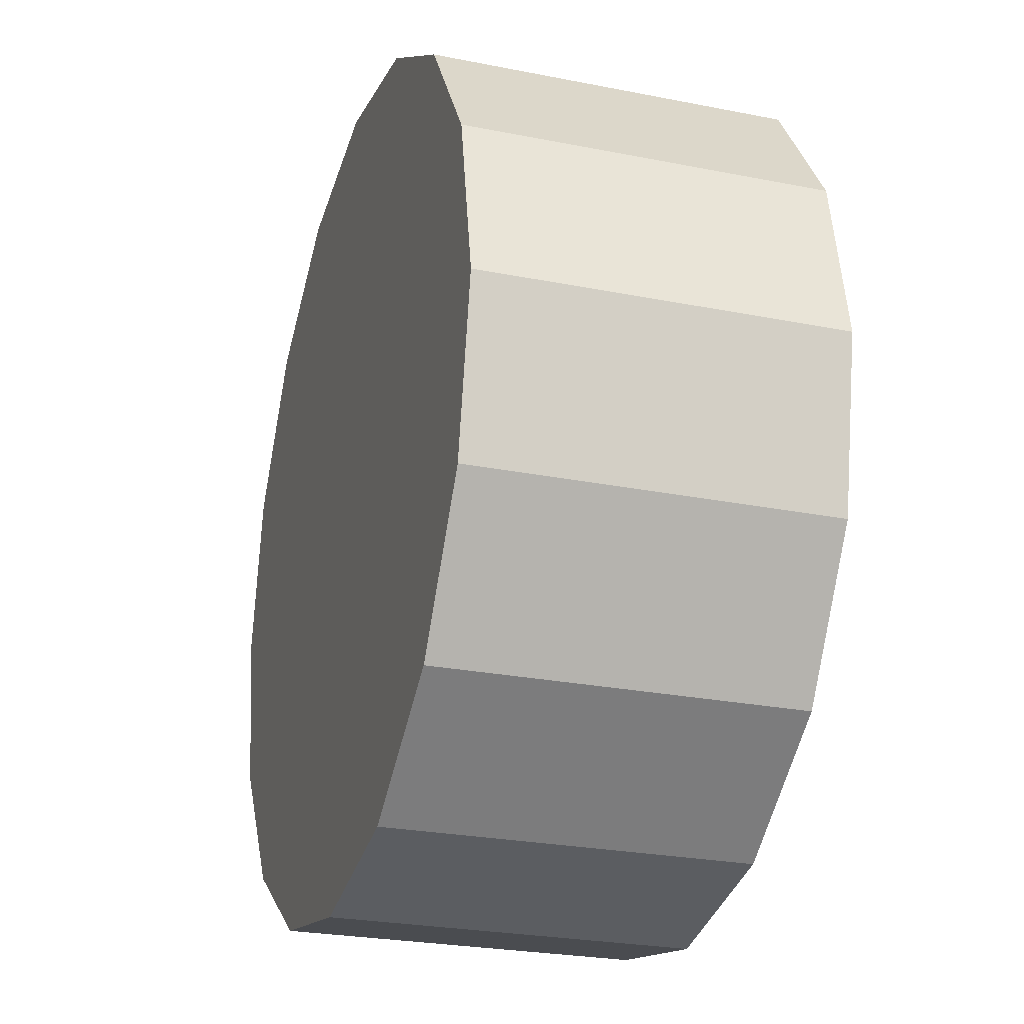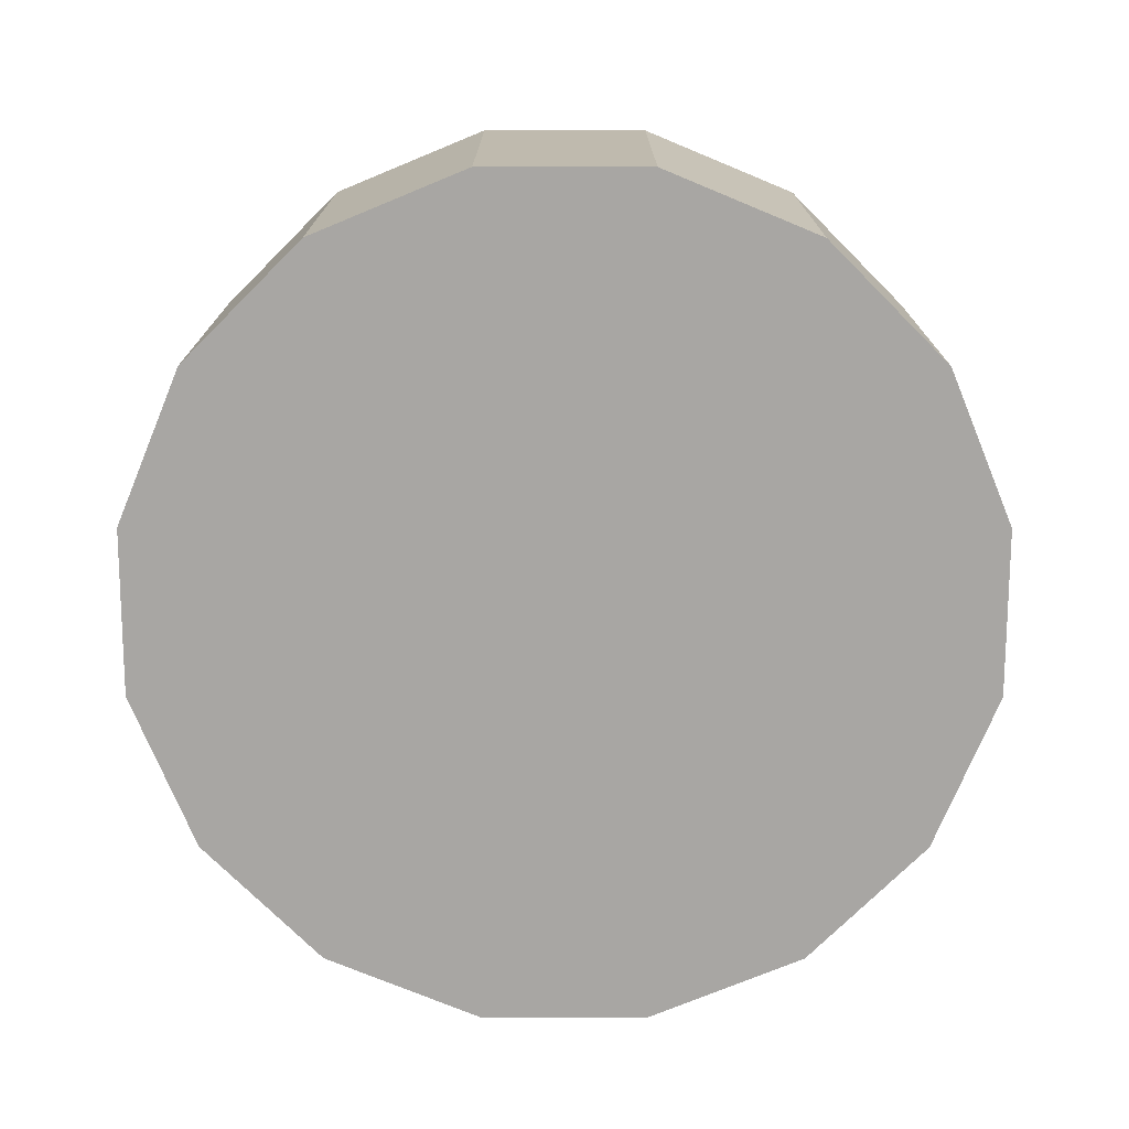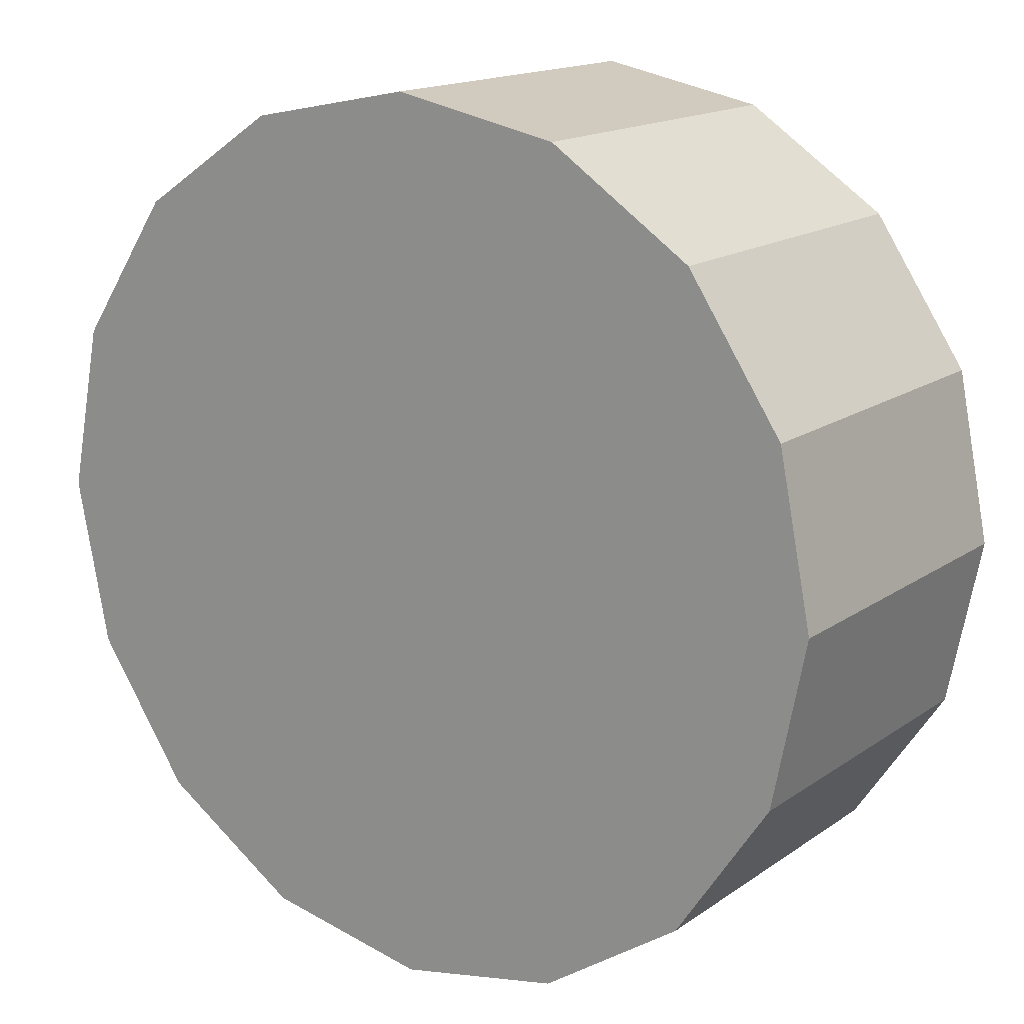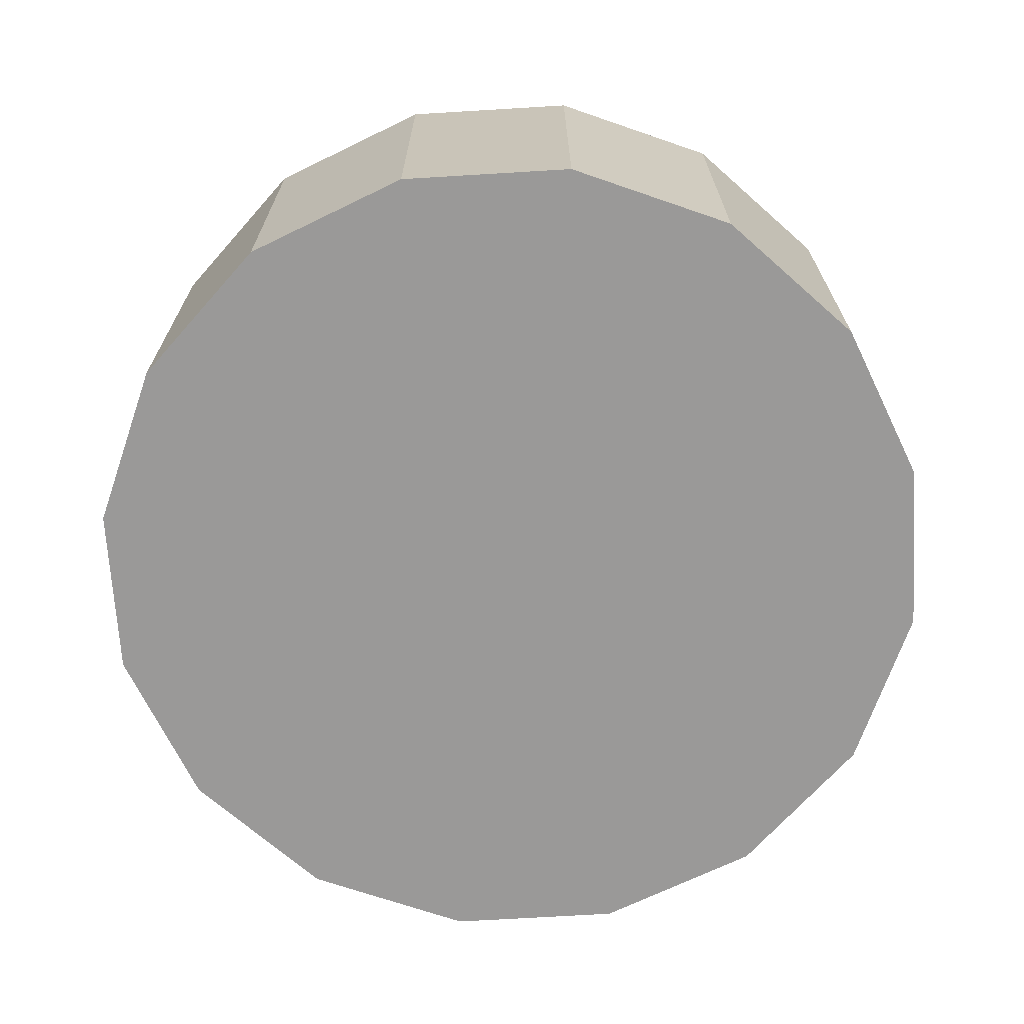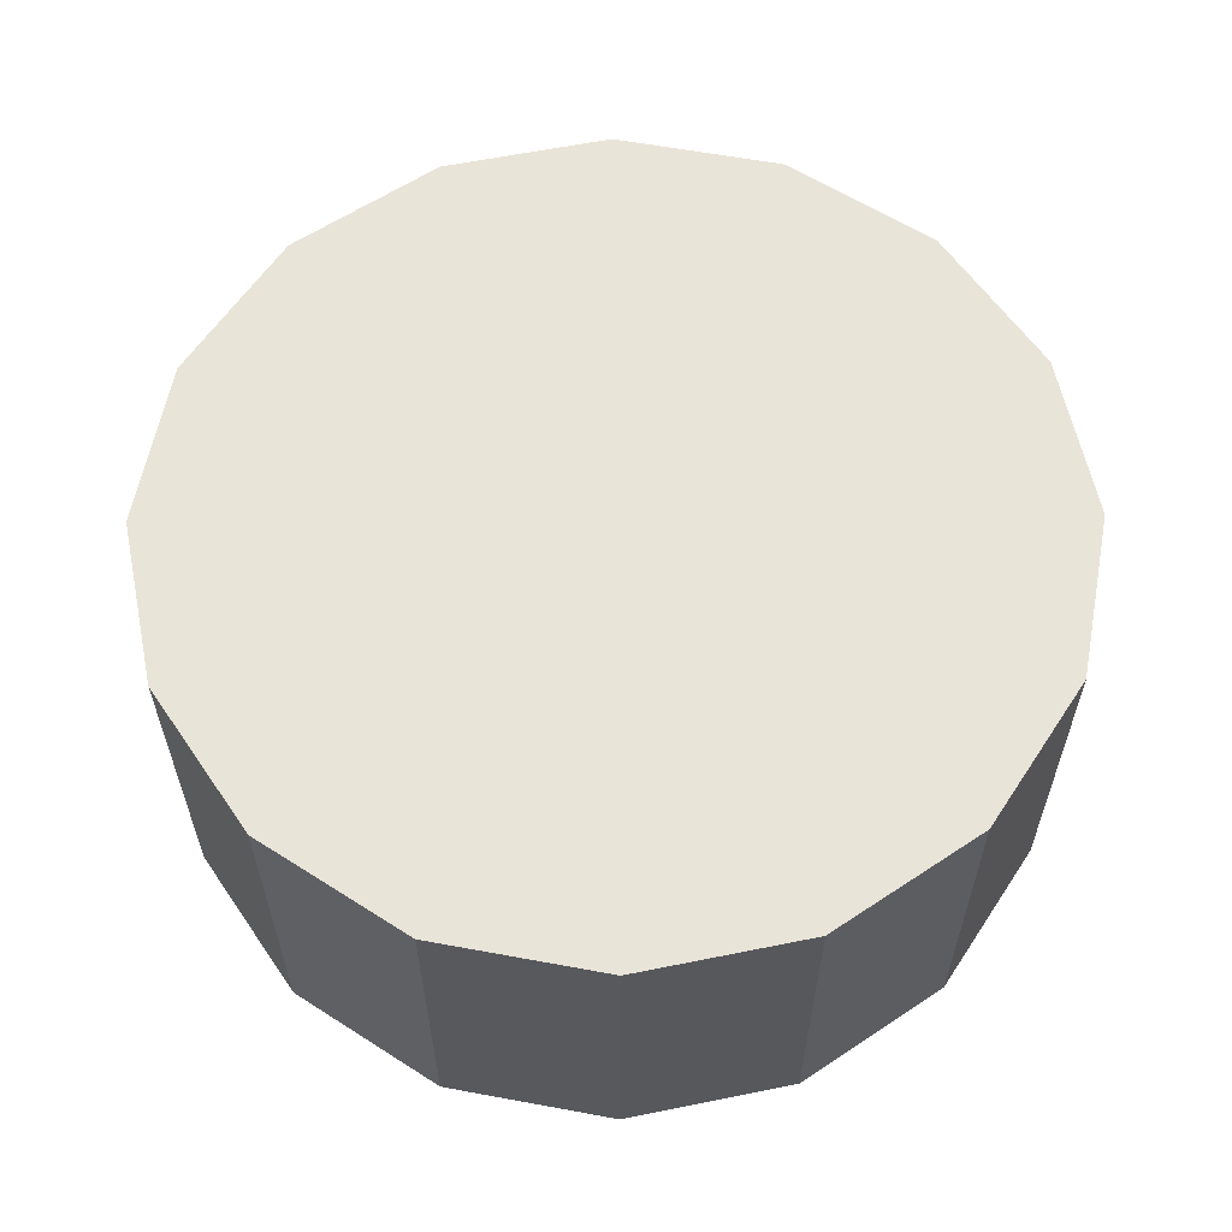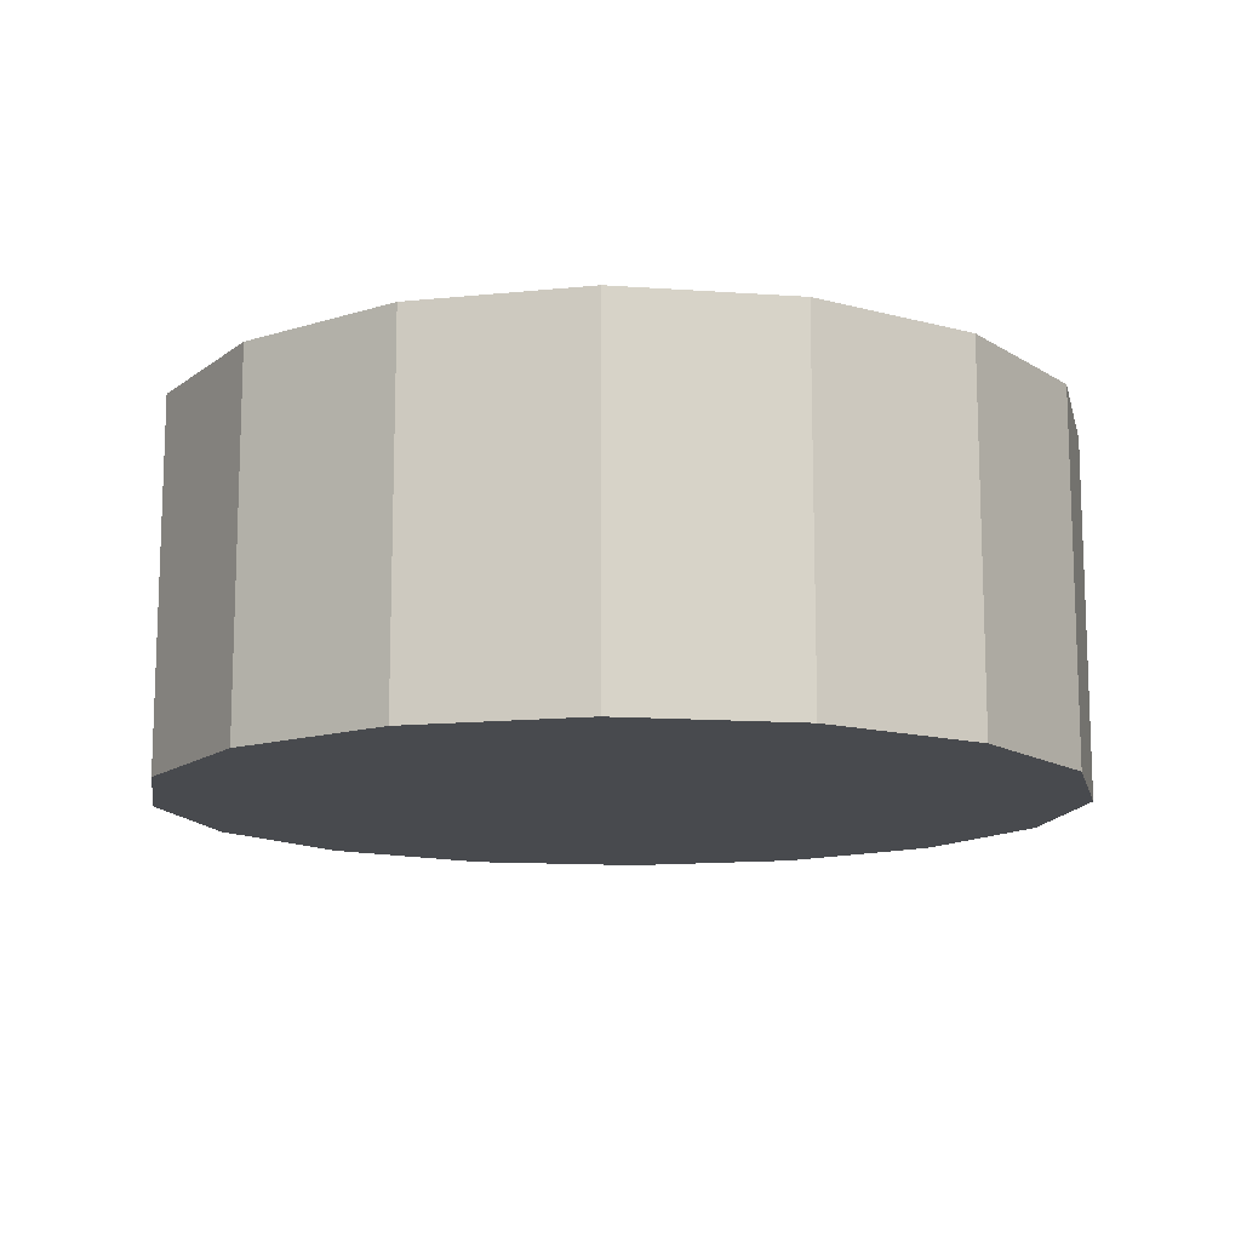
<metadata>
{"format":"obj","ext":"obj","renderer":"f3d","projection":"perspective","resolution":1024,"background":"white","views":[{"elev":-25.8,"azim":-107.6,"up":"+Y"},{"elev":-74.3,"azim":123.7,"up":"+Z"},{"elev":15.9,"azim":-144.5,"up":"+Y"},{"elev":-69.1,"azim":172.2,"up":"+Z"},{"elev":60.0,"azim":67.0,"up":"+Z"},{"elev":-12.8,"azim":114.5,"up":"+Z"}]}
</metadata>
<code>
o tumour
v -0 -1 0
v -0.3827 -0.9239 -0.8
v -0 -1 -0.8
v -0.3827 -0.9239 0
v -0.7071 -0.7071 -0.8
v -0.7071 -0.7071 0
v -0.9239 -0.3827 -0.8
v -0.9239 -0.3827 0
v -1 0 -0.8
v -1 0 0
v -0.9239 0.3827 -0.8
v -0.9239 0.3827 0
v -0.7071 0.7071 -0.8
v -0.7071 0.7071 0
v -0.3827 0.9239 -0.8
v -0.3827 0.9239 0
v 0 1 -0.8
v 0 1 0
v 0.3827 0.9239 -0.8
v 0.3827 0.9239 0
v 0.7071 0.7071 -0.8
v 0.7071 0.7071 0
v 0.9239 0.3827 -0.8
v 0.9239 0.3827 0
v 1 -0 -0.8
v 1 -0 0
v 0.9239 -0.3827 -0.8
v 0.9239 -0.3827 0
v 0.7071 -0.7071 -0.8
v 0.7071 -0.7071 0
v 0.3827 -0.9239 -0.8
v 0.3827 -0.9239 0
f 1 2 3
f 4 5 2
f 6 7 5
f 8 9 7
f 10 11 9
f 12 13 11
f 14 15 13
f 16 17 15
f 18 19 17
f 20 21 19
f 22 23 21
f 24 25 23
f 26 27 25
f 28 29 27
f 22 14 6
f 30 31 29
f 32 3 31
f 15 23 31
f 6 4 1
f 1 32 30
f 30 28 26
f 26 24 22
f 22 20 18
f 18 16 14
f 14 12 10
f 10 8 6
f 6 1 30
f 30 26 22
f 22 18 14
f 14 10 6
f 6 30 22
f 31 3 2
f 2 5 7
f 7 9 11
f 11 13 15
f 15 17 19
f 19 21 23
f 23 25 27
f 27 29 31
f 31 2 7
f 7 11 15
f 15 19 23
f 23 27 31
f 31 7 15
f 1 4 2
f 4 6 5
f 6 8 7
f 8 10 9
f 10 12 11
f 12 14 13
f 14 16 15
f 16 18 17
f 18 20 19
f 20 22 21
f 22 24 23
f 24 26 25
f 26 28 27
f 28 30 29
f 30 32 31
f 32 1 3

</code>
